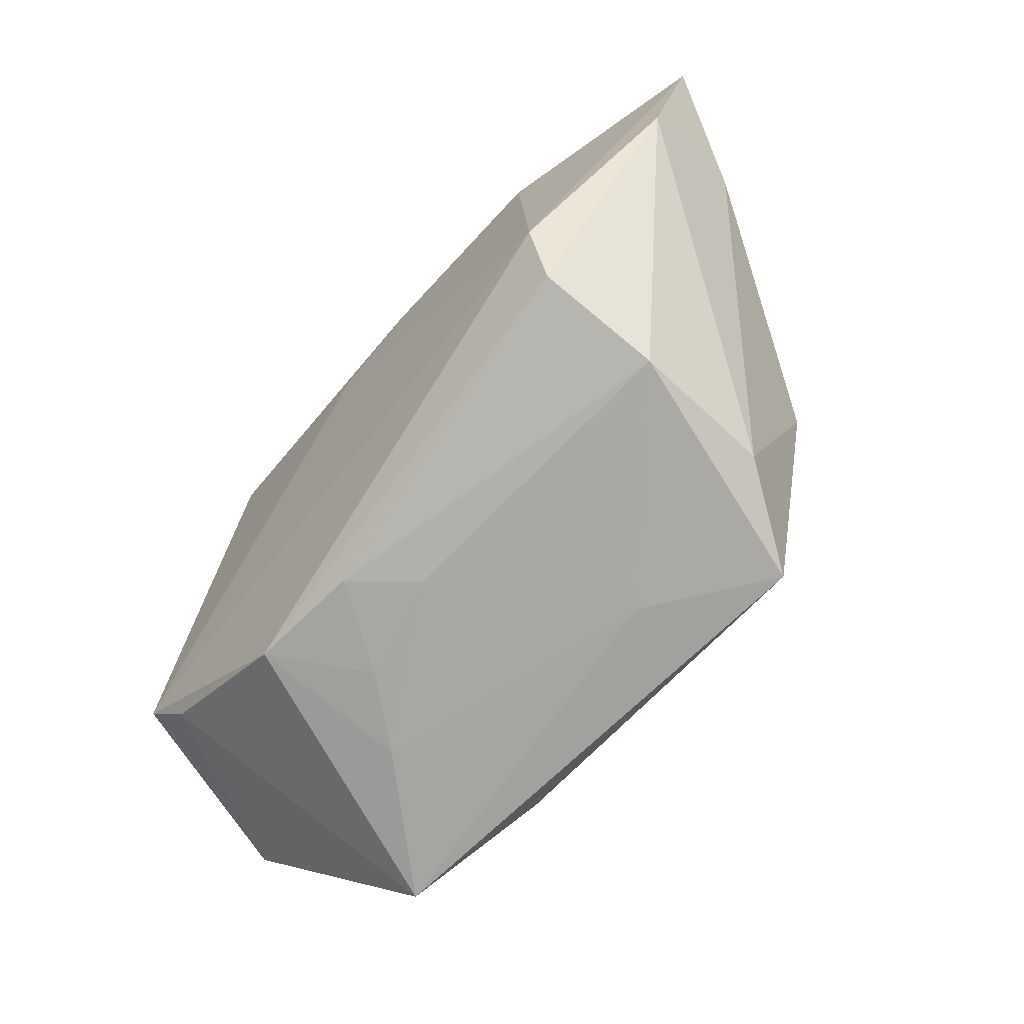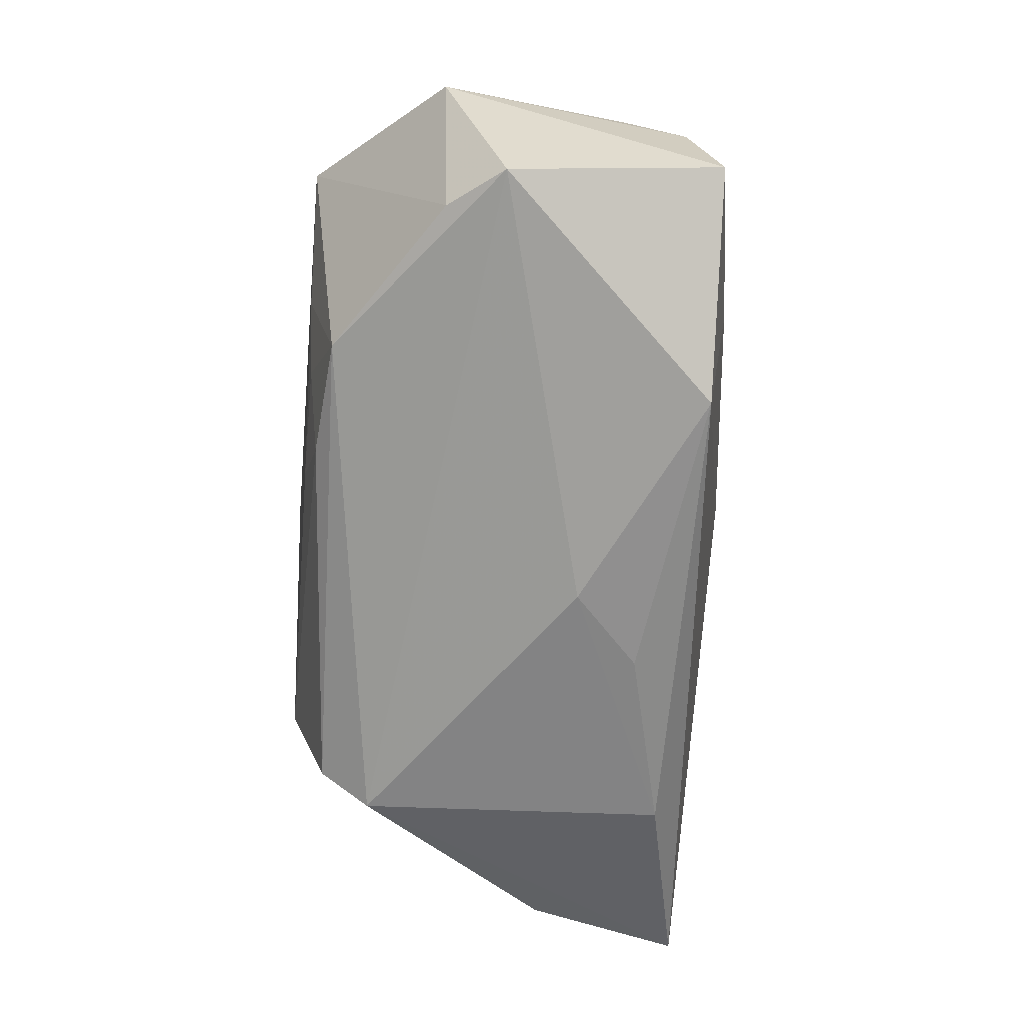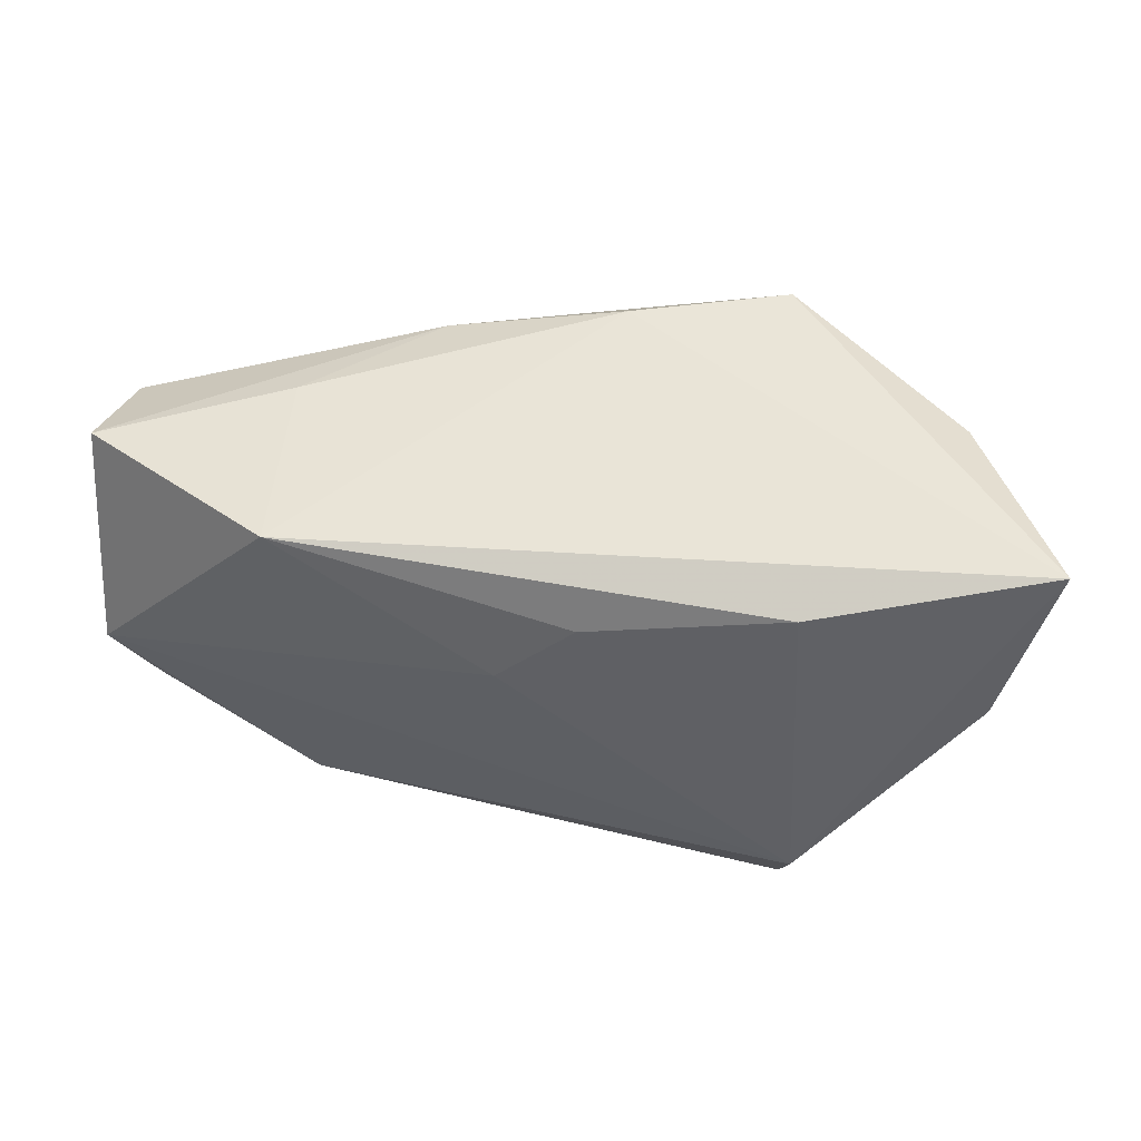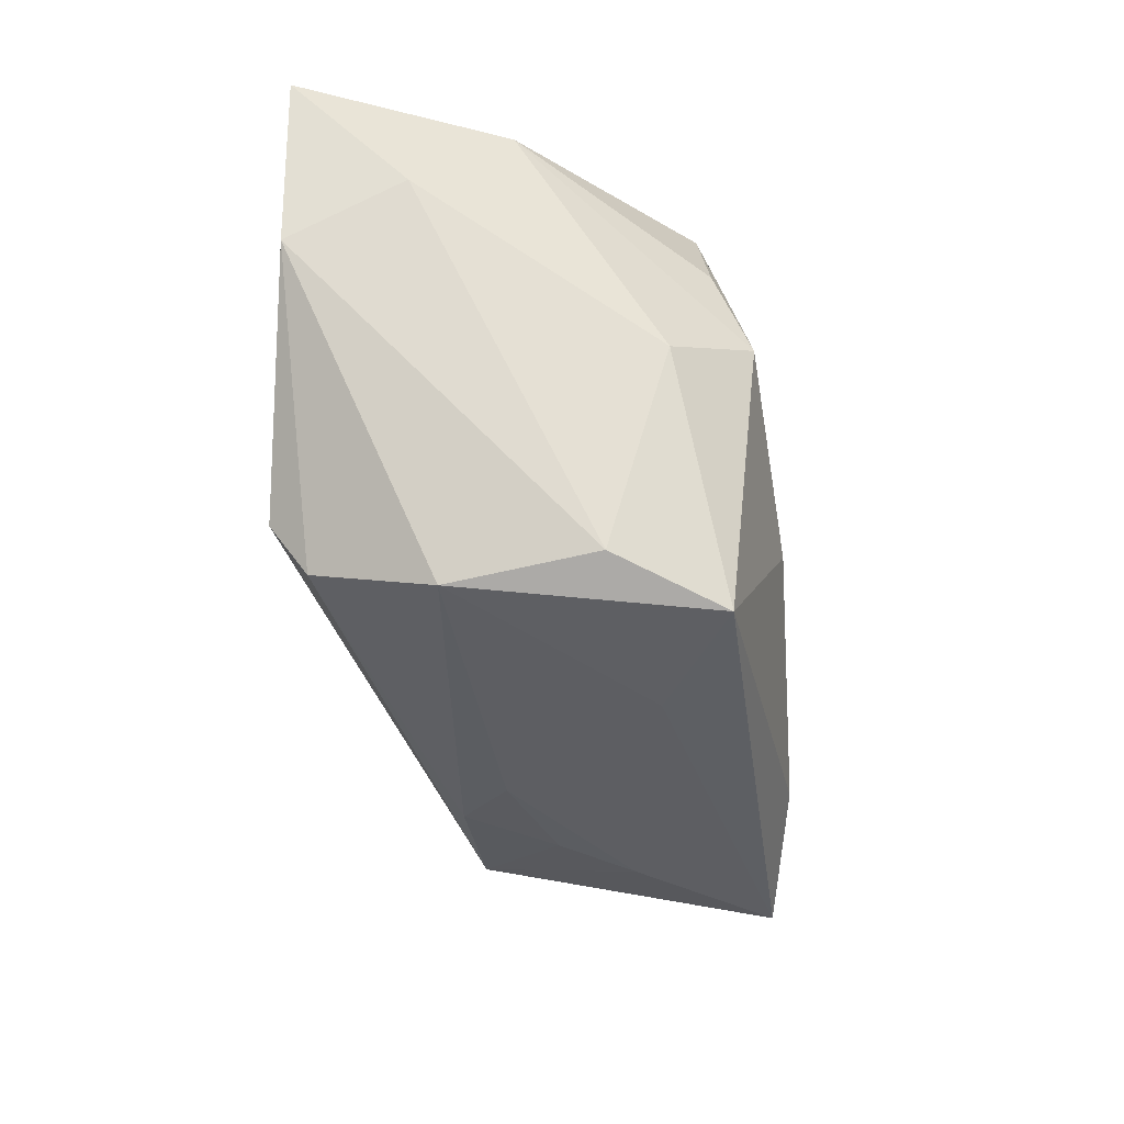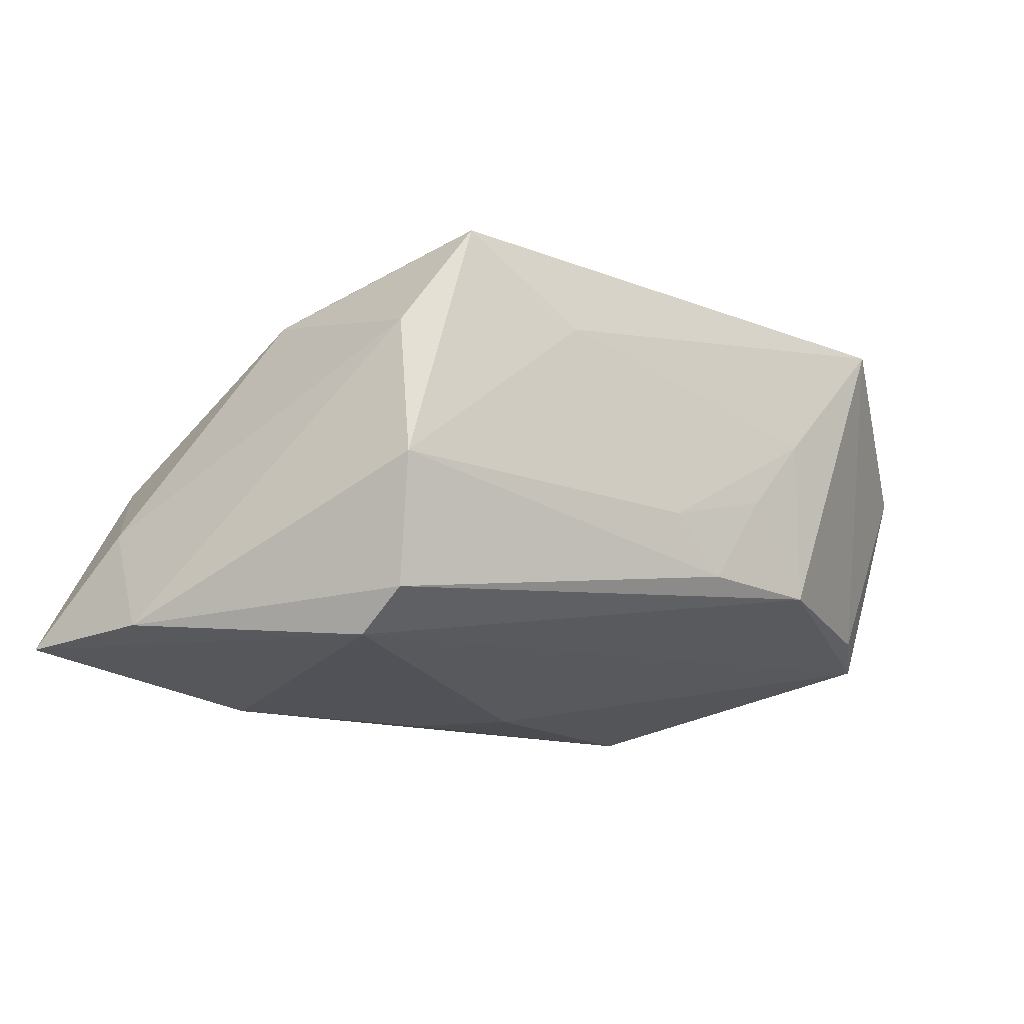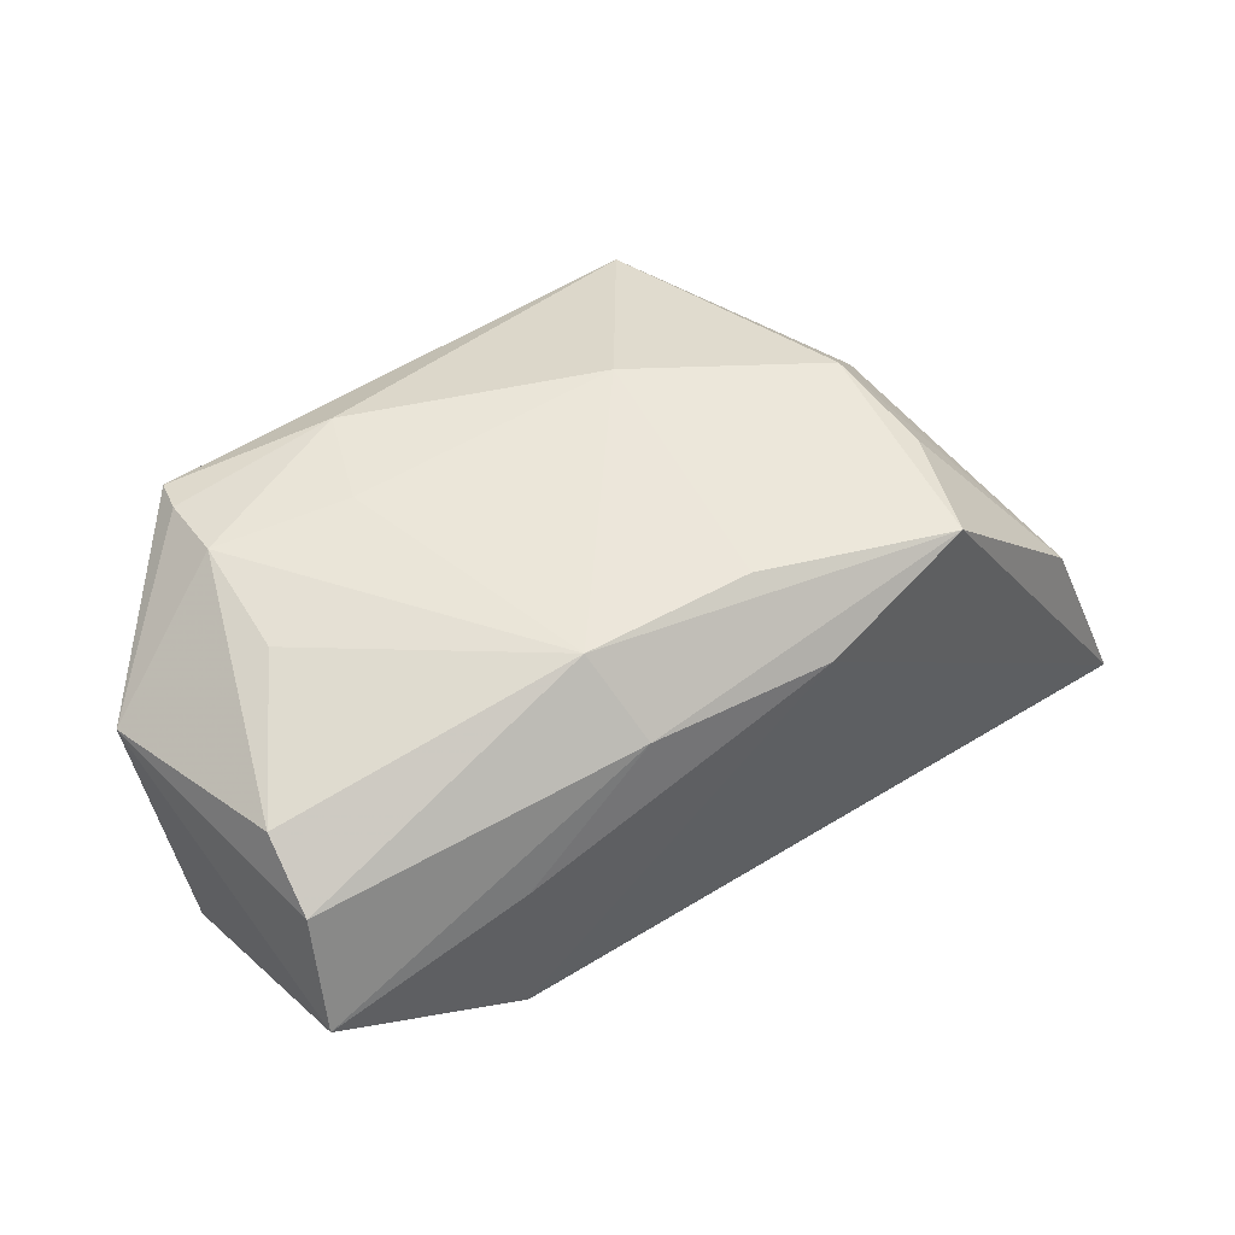
<metadata>
{"format":"obj","ext":"obj","renderer":"f3d","projection":"perspective","resolution":1024,"background":"white","views":[{"elev":-71.9,"azim":-134.5,"up":"+Y"},{"elev":-61.2,"azim":85.2,"up":"+Z"},{"elev":41.8,"azim":-169.7,"up":"+Y"},{"elev":-40.1,"azim":-80.5,"up":"+Y"},{"elev":-21.4,"azim":-31.4,"up":"+Z"},{"elev":43.4,"azim":140.9,"up":"+Z"}]}
</metadata>
<code>
v -0.05098 0.007288 -0.02194
v -0.03155 -0.01665 -0.02644
v -0.005465 0.02958 0.01354
v 0.0282 -0.02463 -0.01386
v 0.03051 0.02452 -0.001007
v -0.03007 -0.02296 -0.02207
v -0.02493 -0.02984 0.02285
v -0.00652 0.01576 -0.02641
v -0.009733 -0.02984 0.01331
v 0.01807 0.01812 0.02054
v 0.01931 -0.02782 -0.003098
v -0.02989 0.02116 -0.02644
v 0.04721 -0.01193 -0.01351
v 0.006642 -0.0278 -0.007163
v 0.01571 0.02571 0.01229
v 0.02447 -0.01241 0.02412
v 0.05481 -0.01318 0.008537
v -0.03653 -0.001424 0.01853
v -0.05678 0.02663 -0.0209
v 0.03857 -0.02556 0.02162
v 0.05304 0.02081 -0.008929
v -0.02376 0.02902 0.02112
v 0.01374 -0.0261 -0.01379
v -0.0323 -0.02585 0.01052
v 0.05134 0.01021 0.01075
v -0.05104 0.01455 -0.008086
v 0.002628 0.007664 -0.02644
v -0.032 -0.02796 -0.007221
v 0.01956 -0.02342 0.02528
v 0.05209 0.01729 0.004641
v -0.02879 0.01709 0.02299
v 0.02877 0.02109 -0.0233
v -0.001188 0.02117 0.02247
v 0.04096 -0.004 0.01882
v 0.02525 -0.02879 0.005529
v -0.007217 -0.008464 0.02782
v -0.04557 0.02592 0.002586
v 0.03953 -0.01704 0.02216
v 0.03727 -0.02984 0.02116
v 0.05277 -0.005227 -0.01509
v -0.0275 0.005468 0.02724
f 19 3 32
f 17 21 30
f 22 37 31
f 22 3 19
f 19 37 22
f 16 10 36
f 5 32 3
f 21 32 5
f 19 32 12
f 10 30 15
f 3 22 15
f 15 22 10
f 15 5 3
f 15 30 21
f 21 5 15
f 36 7 29
f 29 7 39
f 29 16 36
f 36 10 33
f 10 22 33
f 19 12 2
f 6 2 4
f 31 37 41
f 41 22 31
f 41 7 36
f 36 33 41
f 41 33 22
f 18 24 7
f 18 41 37
f 7 41 18
f 19 2 1
f 1 2 6
f 39 7 9
f 35 14 11
f 35 4 39
f 11 4 35
f 39 9 35
f 35 9 14
f 16 29 38
f 10 16 38
f 38 34 10
f 17 30 25
f 25 38 17
f 34 38 25
f 25 30 10
f 10 34 25
f 27 2 12
f 17 39 13
f 39 4 13
f 11 14 23
f 23 4 11
f 6 4 23
f 24 18 26
f 19 1 26
f 26 1 24
f 26 37 19
f 26 18 37
f 14 9 28
f 28 9 7
f 6 23 28
f 28 23 14
f 7 24 28
f 28 1 6
f 24 1 28
f 20 29 39
f 20 38 29
f 20 39 17
f 17 38 20
f 8 12 32
f 32 27 8
f 8 27 12
f 17 13 40
f 40 21 17
f 40 32 21
f 40 27 32
f 40 13 4
f 40 4 2
f 2 27 40

</code>
